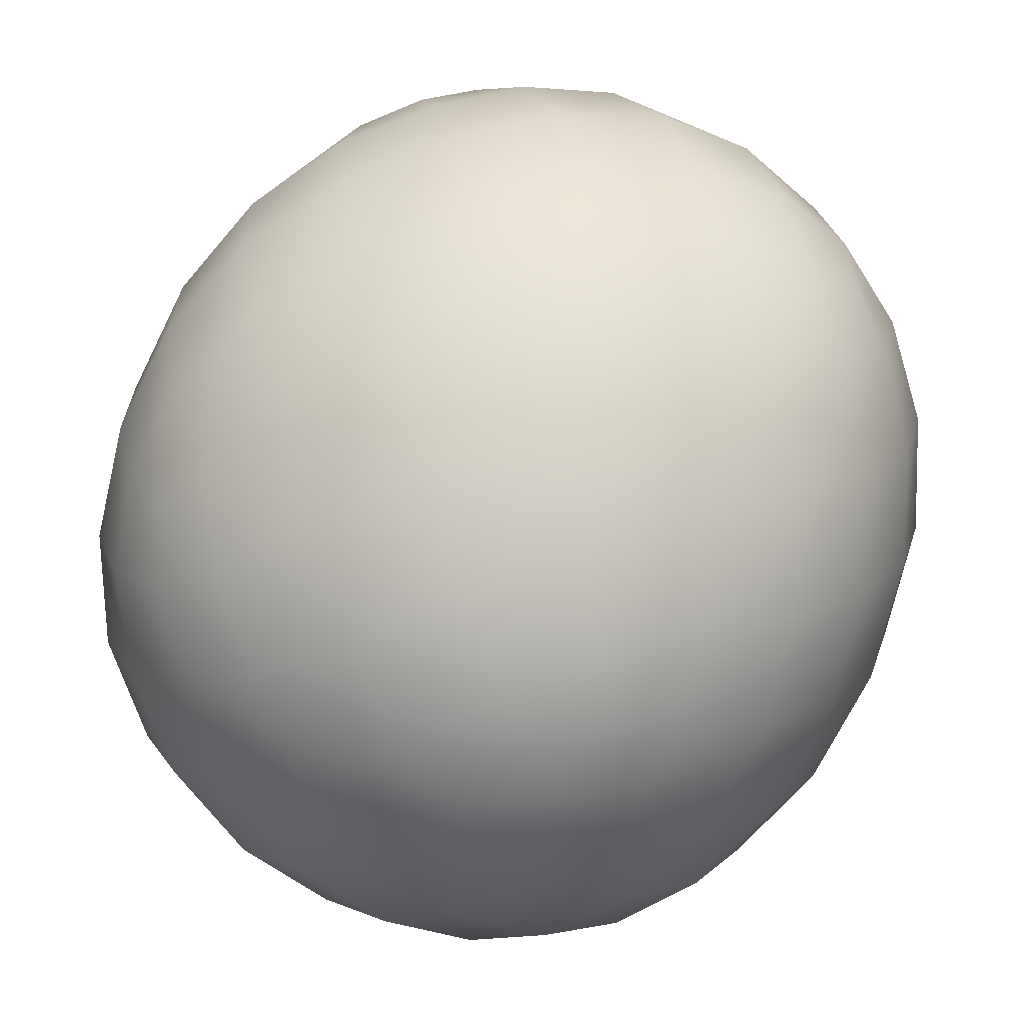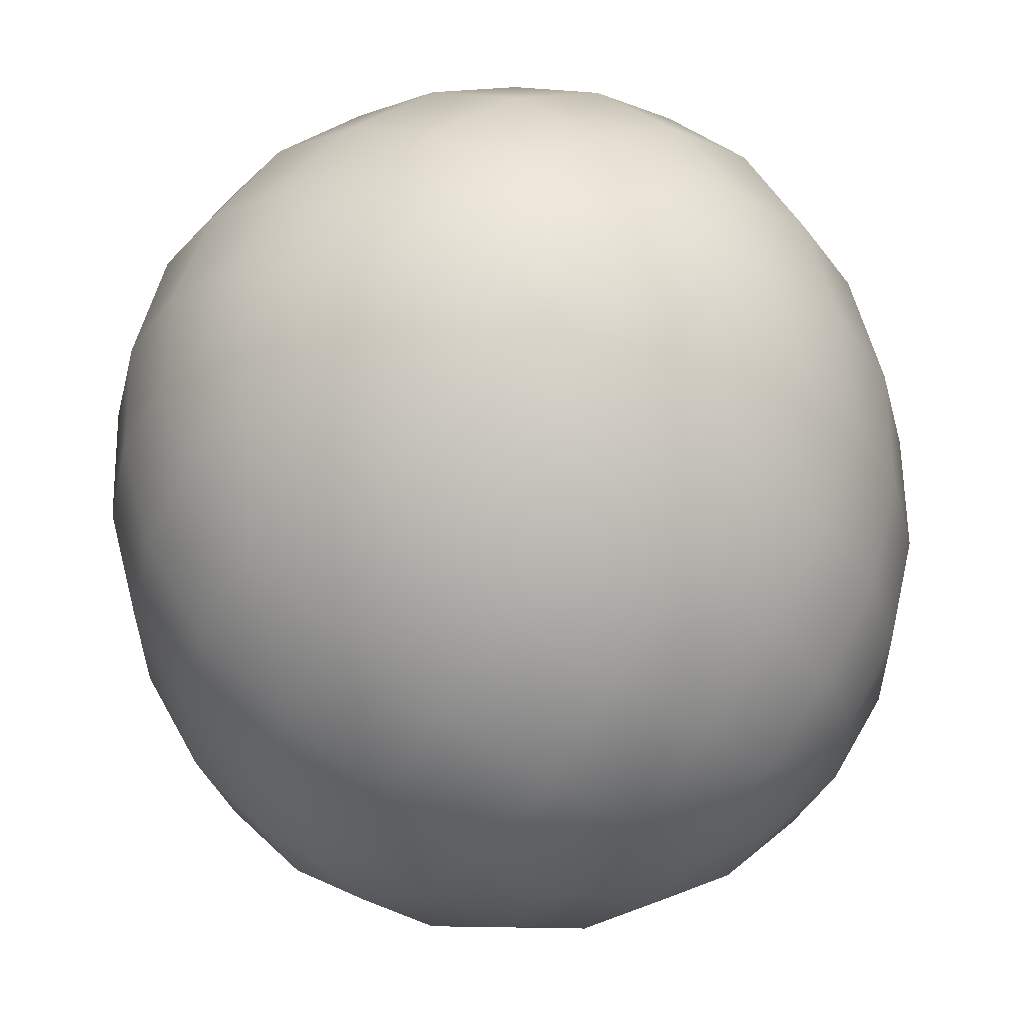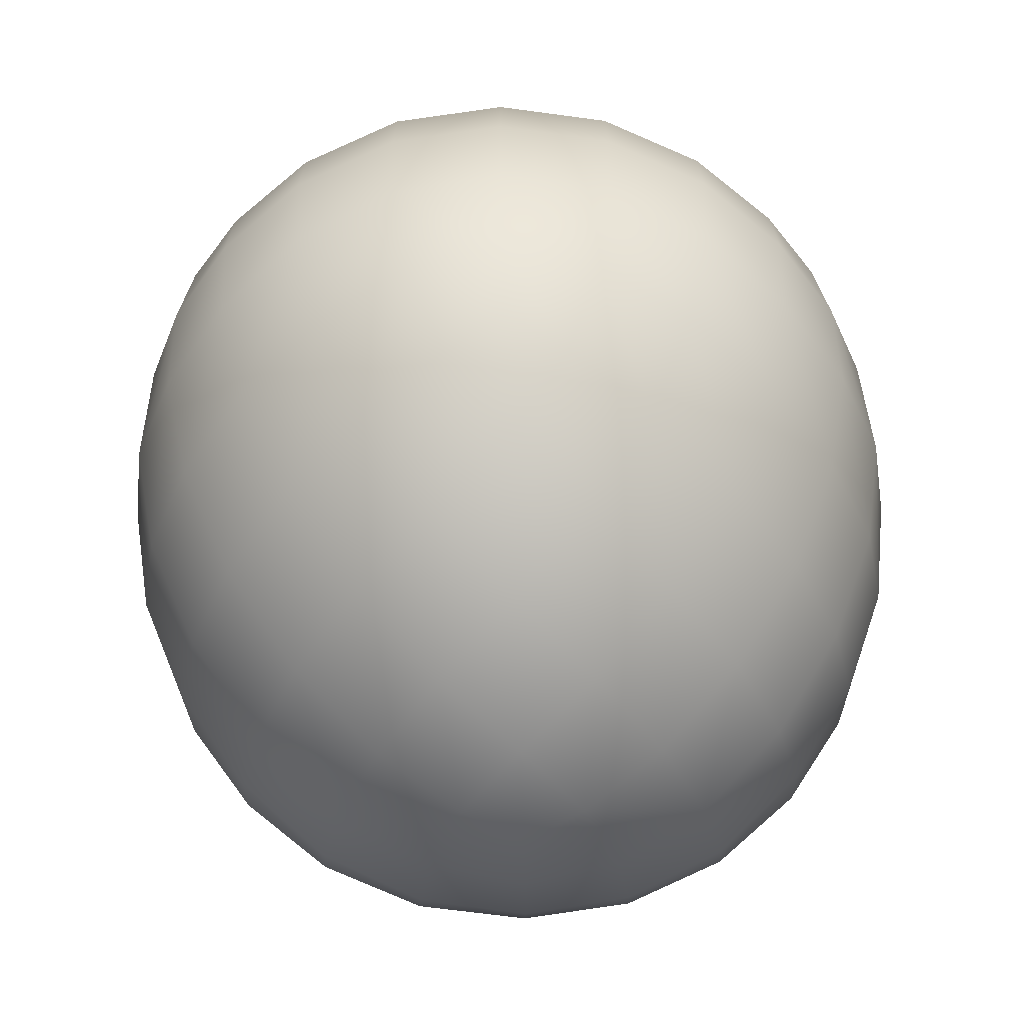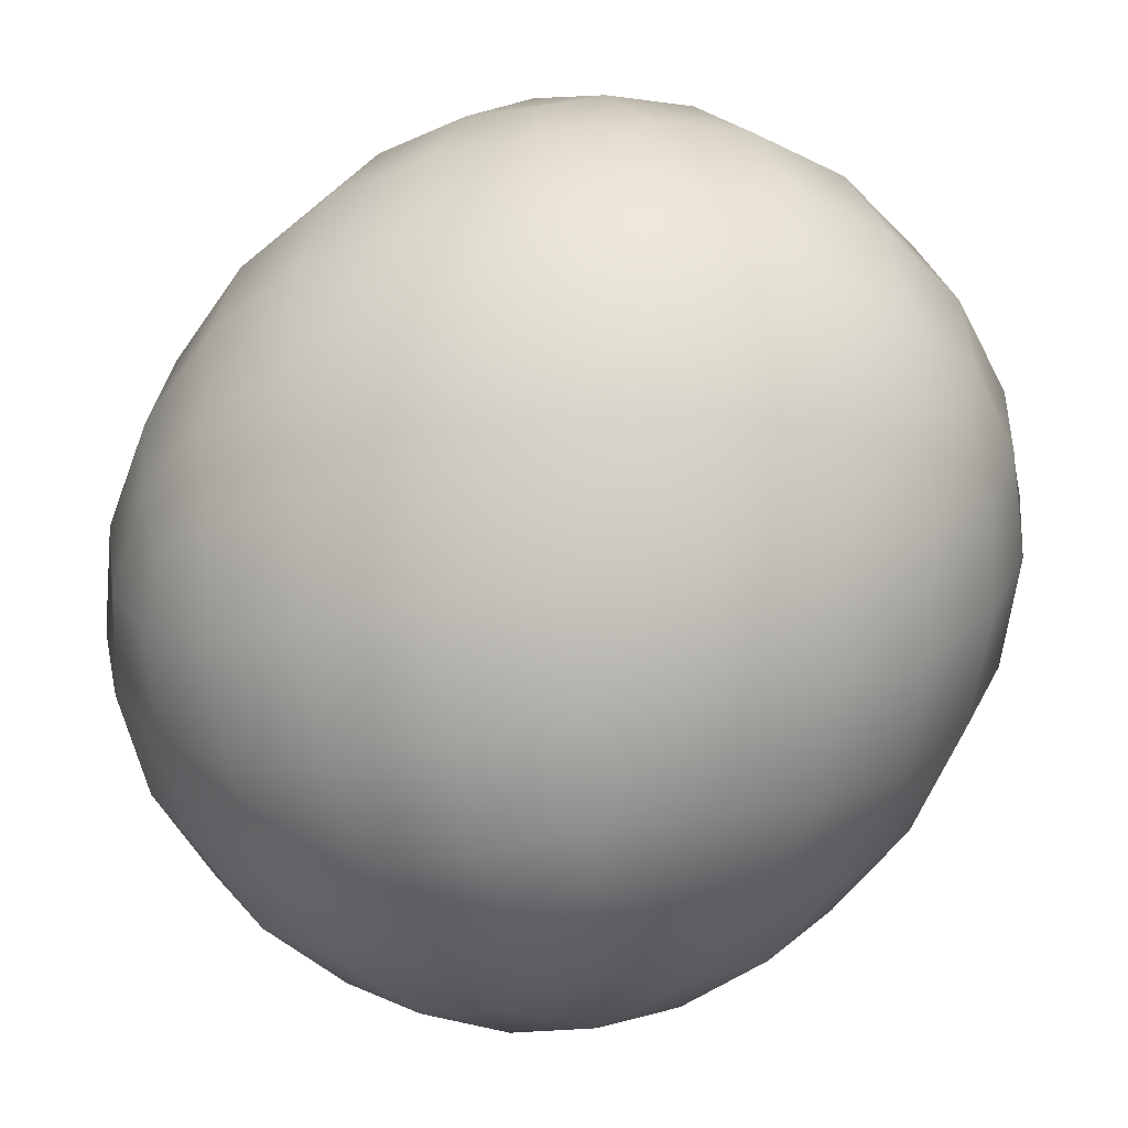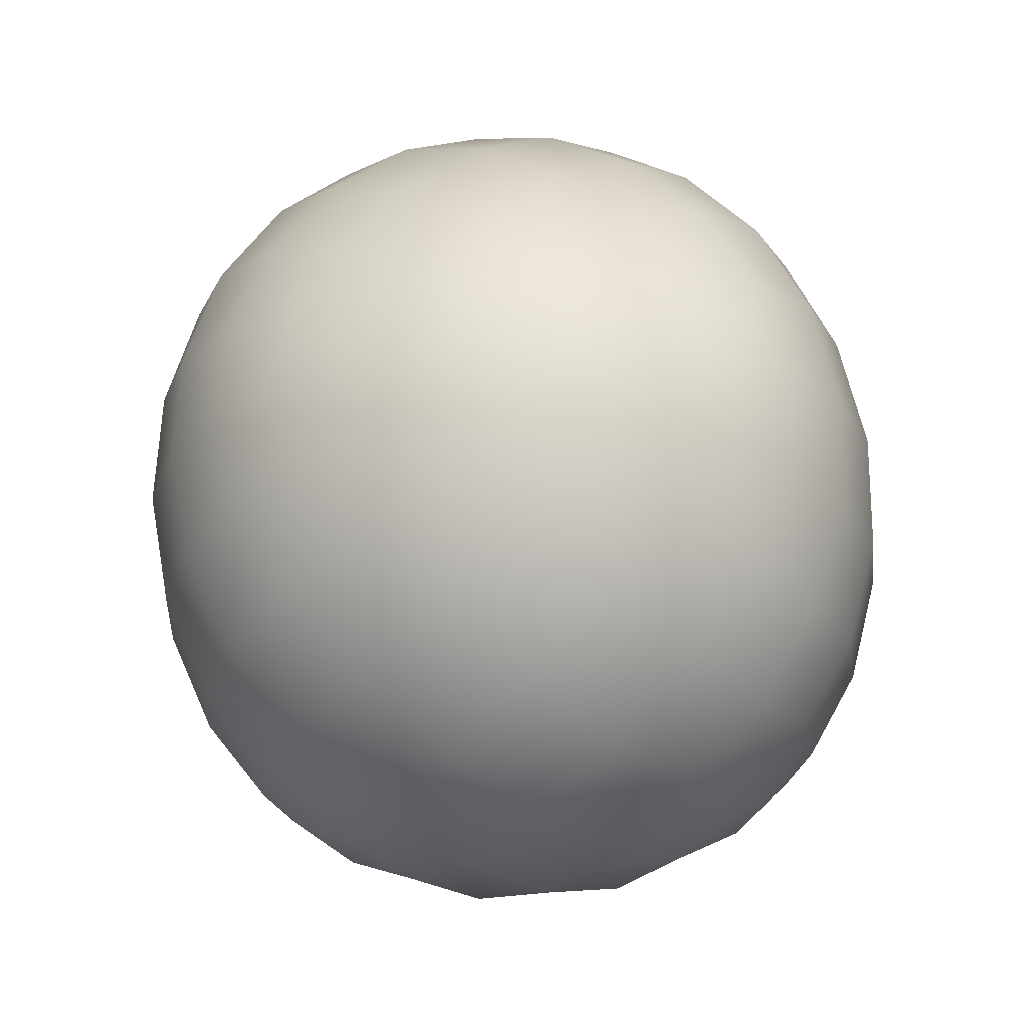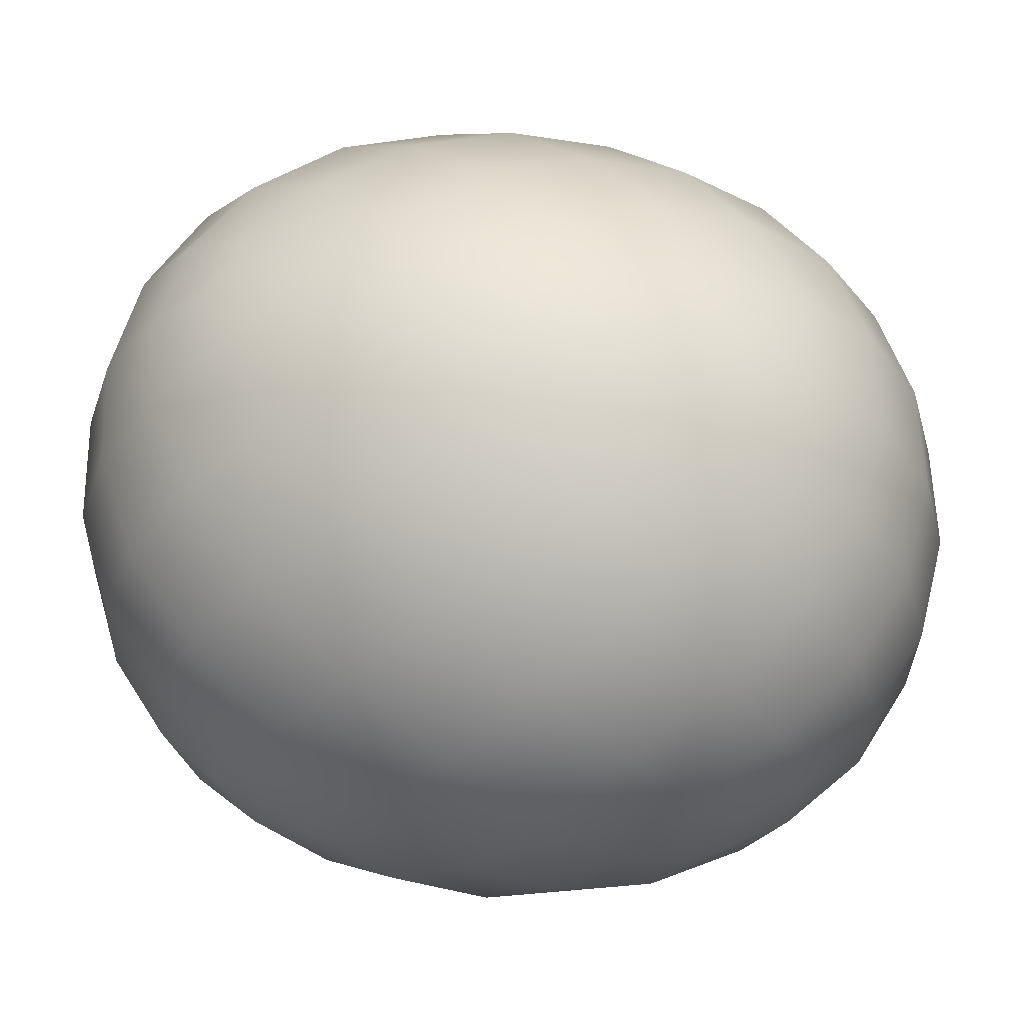
<metadata>
{"format":"obj","ext":"obj","renderer":"f3d","projection":"perspective","resolution":1024,"background":"white","views":[{"elev":60.9,"azim":27.8,"up":"+Y"},{"elev":-77.0,"azim":10.4,"up":"+Y"},{"elev":11.6,"azim":133.4,"up":"+Z"},{"elev":73.7,"azim":38.8,"up":"+Y"},{"elev":-69.0,"azim":94.9,"up":"+Z"},{"elev":11.9,"azim":-80.8,"up":"+Y"}]}
</metadata>
<code>
o Cube_Cube.001
v -0.5 0.9973 0.6213
v -0.5 1.943 0.6213
v -0.5 1.024 -0.4596
v -0.5 1.997 -0.4596
v 0.5 0.9973 0.6213
v 0.5 1.943 0.6213
v 0.5 1.024 -0.4596
v 0.5 1.997 -0.4596
v -0.5729 0.9485 -0.2398
v -0.6096 0.9056 0.0809
v -0.5729 0.9331 0.4015
v -0.5729 1.187 0.7002
v -0.6096 1.466 0.7398
v -0.5729 1.748 0.7002
v -0.5729 2.024 0.4015
v -0.6096 2.075 0.0809
v -0.5729 2.057 -0.2398
v -0.5729 1.803 -0.5384
v -0.6096 1.515 -0.578
v -0.5729 1.225 -0.5384
v 0.2967 0.9545 -0.5384
v 0 0.9193 -0.578
v -0.2967 0.9545 -0.5384
v -0.2967 2.073 -0.5384
v -0 2.111 -0.578
v 0.2967 2.073 -0.5384
v 0.5729 1.803 -0.5384
v 0.6096 1.515 -0.578
v 0.5729 1.225 -0.5384
v 0.5729 0.9331 0.4015
v 0.6096 0.9056 0.0809
v 0.5729 0.9485 -0.2398
v 0.5729 2.057 -0.2398
v 0.6096 2.075 0.0809
v 0.5729 2.024 0.4015
v 0.5729 1.748 0.7002
v 0.6096 1.466 0.7398
v 0.5729 1.187 0.7002
v -0.2967 0.9271 0.7002
v -0 0.892 0.7398
v 0.2967 0.9271 0.7002
v 0.2967 2.008 0.7002
v -0 2.04 0.7398
v -0.2967 2.008 0.7002
v -0.6105 1.063 0.5476
v -0.698 1.323 0.5937
v -0.698 1.619 0.5937
v -0.6105 1.883 0.5476
v -0.729 1.177 0.4226
v -0.7818 1.477 0.441
v -0.729 1.779 0.4226
v -0.698 1.031 0.2496
v -0.8109 1.324 0.262
v -0.8109 1.644 0.262
v -0.698 1.938 0.2496
v -0.7818 1.171 0.0809
v -0.8395 1.491 0.0809
v -0.7818 1.81 0.0809
v -0.698 1.04 -0.08782
v -0.8109 1.336 -0.1002
v -0.8109 1.659 -0.1002
v -0.698 1.954 -0.08782
v -0.729 1.198 -0.2608
v -0.7818 1.504 -0.2792
v -0.729 1.809 -0.2608
v -0.6105 1.089 -0.3858
v -0.698 1.358 -0.4319
v -0.698 1.661 -0.4319
v -0.6105 1.927 -0.3858
v -0.4318 1.094 -0.5789
v -0.4744 1.366 -0.6736
v -0.4744 1.671 -0.6736
v -0.4318 1.937 -0.5789
v -0.3162 1.21 -0.7071
v -0.3331 1.522 -0.7642
v -0.3162 1.83 -0.7071
v -0.1561 1.054 -0.6736
v -0.1676 1.359 -0.7956
v -0.1676 1.688 -0.7956
v -0.1561 1.984 -0.6736
v 0 1.195 -0.7642
v 0 1.525 -0.8265
v -0 1.849 -0.7642
v 0.1561 1.054 -0.6736
v 0.1676 1.359 -0.7956
v 0.1676 1.688 -0.7956
v 0.1561 1.984 -0.6736
v 0.3162 1.21 -0.7071
v 0.3331 1.522 -0.7642
v 0.3162 1.83 -0.7071
v 0.4318 1.094 -0.5789
v 0.4744 1.366 -0.6736
v 0.4744 1.671 -0.6736
v 0.4318 1.937 -0.5789
v 0.6105 1.089 -0.3858
v 0.698 1.358 -0.4319
v 0.698 1.661 -0.4319
v 0.6105 1.927 -0.3858
v 0.729 1.198 -0.2608
v 0.7818 1.504 -0.2792
v 0.729 1.809 -0.2608
v 0.698 1.04 -0.08782
v 0.8109 1.336 -0.1002
v 0.8109 1.659 -0.1002
v 0.698 1.954 -0.08782
v 0.7818 1.171 0.0809
v 0.8395 1.491 0.0809
v 0.7818 1.81 0.0809
v 0.698 1.031 0.2496
v 0.8109 1.324 0.262
v 0.8109 1.644 0.262
v 0.698 1.938 0.2496
v 0.729 1.177 0.4226
v 0.7818 1.477 0.441
v 0.729 1.779 0.4226
v 0.6105 1.063 0.5476
v 0.698 1.323 0.5937
v 0.698 1.619 0.5937
v 0.6105 1.883 0.5476
v 0.4318 1.059 0.7407
v 0.4744 1.315 0.8354
v 0.4744 1.609 0.8354
v 0.4318 1.873 0.7407
v 0.3162 1.164 0.8689
v 0.3331 1.459 0.926
v 0.3162 1.758 0.8689
v 0.1561 1.017 0.8354
v 0.1676 1.301 0.9574
v 0.1676 1.615 0.9574
v 0.1561 1.908 0.8354
v -0 1.147 0.926
v -0 1.457 0.9883
v 0 1.771 0.926
v -0.1561 1.017 0.8354
v -0.1676 1.301 0.9574
v -0.1676 1.615 0.9574
v -0.1561 1.908 0.8354
v -0.3162 1.164 0.8689
v -0.3331 1.459 0.926
v -0.3162 1.758 0.8689
v -0.4318 1.059 0.7407
v -0.4744 1.315 0.8354
v -0.4744 1.609 0.8354
v -0.4318 1.873 0.7407
v -0.4318 0.9149 -0.3858
v -0.1561 0.8303 -0.4319
v 0.1561 0.8303 -0.4319
v 0.4318 0.9149 -0.3858
v -0.3162 0.7973 -0.2608
v -0 0.7463 -0.2792
v 0.3162 0.7973 -0.2608
v -0.4744 0.8242 -0.08782
v -0.1676 0.7154 -0.1002
v 0.1676 0.7154 -0.1002
v 0.4744 0.8242 -0.08782
v -0.3331 0.7404 0.0809
v 0 0.685 0.0809
v 0.3331 0.7404 0.0809
v -0.4744 0.8174 0.2496
v -0.1676 0.7096 0.262
v 0.1676 0.7096 0.262
v 0.4744 0.8174 0.2496
v -0.3162 0.7848 0.4226
v 0 0.7344 0.441
v 0.3162 0.7848 0.4226
v -0.4318 0.8946 0.5476
v -0.1561 0.8112 0.5937
v 0.1561 0.8112 0.5937
v 0.4318 0.8946 0.5476
v 0.4318 2.101 -0.3858
v 0.1561 2.189 -0.4319
v -0.1561 2.189 -0.4319
v -0.4318 2.101 -0.3858
v 0.3162 2.209 -0.2608
v 0 2.262 -0.2792
v -0.3162 2.209 -0.2608
v 0.4744 2.17 -0.08782
v 0.1676 2.279 -0.1002
v -0.1676 2.279 -0.1002
v -0.4744 2.17 -0.08782
v 0.3331 2.241 0.0809
v -0 2.296 0.0809
v -0.3331 2.241 0.0809
v 0.4744 2.151 0.2496
v 0.1676 2.258 0.262
v -0.1676 2.258 0.262
v -0.4744 2.151 0.2496
v 0.3162 2.171 0.4226
v -0 2.22 0.441
v -0.3162 2.171 0.4226
v 0.4318 2.051 0.5476
v 0.1561 2.131 0.5937
v -0.1561 2.131 0.5937
v -0.4318 2.051 0.5476
f 46 49 45 12
f 47 50 46 13
f 48 51 47 14
f 59 10 52 56
f 20 66 63 67
f 68 64 61 65
f 66 9 59 63
f 78 74 71 75
f 45 11 166 1
f 46 12 142 13
f 47 13 143 14
f 48 14 144 2
f 67 63 60 64
f 44 193 190 194
f 55 15 187 16
f 190 186 183 187
f 62 16 180 17
f 90 86 83 87
f 69 17 173 4
f 86 82 79 83
f 68 18 72 19
f 88 84 81 85
f 67 19 71 20
f 28 92 89 93
f 66 20 70 3
f 9 66 3 145
f 169 165 162 30
f 59 9 152 10
f 177 33 170 174
f 52 10 159 11
f 152 9 145 149
f 55 51 48 15
f 71 74 70 20
f 72 75 71 19
f 73 76 72 18
f 84 22 77 81
f 29 91 88 92
f 93 89 86 90
f 91 21 84 88
f 103 99 96 100
f 110 106 103 107
f 79 75 72 76
f 70 23 145 3
f 80 76 73 24
f 81 77 74 78
f 186 182 179 183
f 80 24 172 25
f 188 184 181 185
f 87 25 171 26
f 182 178 175 179
f 94 26 170 8
f 111 107 104 108
f 93 27 97 28
f 113 109 106 110
f 92 28 96 29
f 37 117 114 118
f 91 29 95 7
f 91 7 148 21
f 161 157 154 158
f 84 21 147 22
f 163 159 156 160
f 77 22 146 23
f 94 8 98 27
f 96 99 95 29
f 97 100 96 28
f 98 101 97 27
f 109 31 102 106
f 38 116 113 117
f 118 114 111 115
f 116 30 109 113
f 128 124 121 125
f 135 131 128 132
f 132 128 125 129
f 104 100 97 101
f 95 32 148 7
f 105 101 98 33
f 106 102 99 103
f 194 190 187 15
f 105 33 177 34
f 112 34 184 35
f 140 136 133 137
f 119 35 191 6
f 136 132 129 133
f 118 36 122 37
f 138 134 131 135
f 117 37 121 38
f 116 38 120 5
f 116 5 169 30
f 41 168 165 169
f 109 30 162 31
f 165 161 158 162
f 102 31 155 32
f 119 6 123 36
f 121 124 120 38
f 122 125 121 37
f 123 126 122 36
f 134 40 127 131
f 12 141 138 142
f 143 139 136 140
f 141 39 134 138
f 153 149 146 150
f 13 142 139 143
f 139 135 132 136
f 129 125 122 126
f 120 41 169 5
f 130 126 123 42
f 131 127 124 128
f 130 42 192 43
f 137 43 193 44
f 144 44 194 2
f 53 49 46 50
f 158 154 151 155
f 61 57 54 58
f 63 59 56 60
f 134 39 167 40
f 127 40 168 41
f 146 149 145 23
f 147 150 146 22
f 148 151 147 21
f 159 10 152 156
f 39 166 163 167
f 168 164 161 165
f 166 11 159 163
f 178 174 171 175
f 157 153 150 154
f 92 88 85 89
f 154 150 147 151
f 155 151 148 32
f 94 90 87 26
f 156 152 149 153
f 102 32 95 99
f 117 113 110 114
f 160 156 153 157
f 187 183 180 16
f 167 163 160 164
f 119 115 112 35
f 127 41 120 124
f 142 138 135 139
f 183 179 176 180
f 144 140 137 44
f 141 1 166 39
f 40 167 164 168
f 62 58 55 16
f 164 160 157 161
f 69 65 62 17
f 77 23 70 74
f 171 174 170 26
f 172 175 171 25
f 173 176 172 24
f 184 34 177 181
f 42 191 188 192
f 193 189 186 190
f 191 35 184 188
f 33 98 8 170
f 179 175 172 176
f 180 176 173 17
f 27 93 90 94
f 181 177 174 178
f 73 4 173 24
f 185 181 178 182
f 192 188 185 189
f 18 68 65 69
f 65 61 58 62
f 58 54 51 55
f 52 11 45 49
f 14 143 140 144
f 123 6 191 42
f 43 192 189 193
f 189 185 182 186
f 36 118 115 119
f 115 111 108 112
f 85 81 78 82
f 19 67 64 68
f 162 158 155 31
f 64 60 57 61
f 57 53 50 54
f 45 1 141 12
f 54 50 47 51
f 56 52 49 53
f 48 2 194 15
f 60 56 53 57
f 69 4 73 18
f 83 79 76 80
f 89 85 82 86
f 82 78 75 79
f 87 83 80 25
f 108 104 101 105
f 114 110 107 111
f 107 103 100 104
f 112 108 105 34
f 133 129 126 130
f 137 133 130 43

</code>
